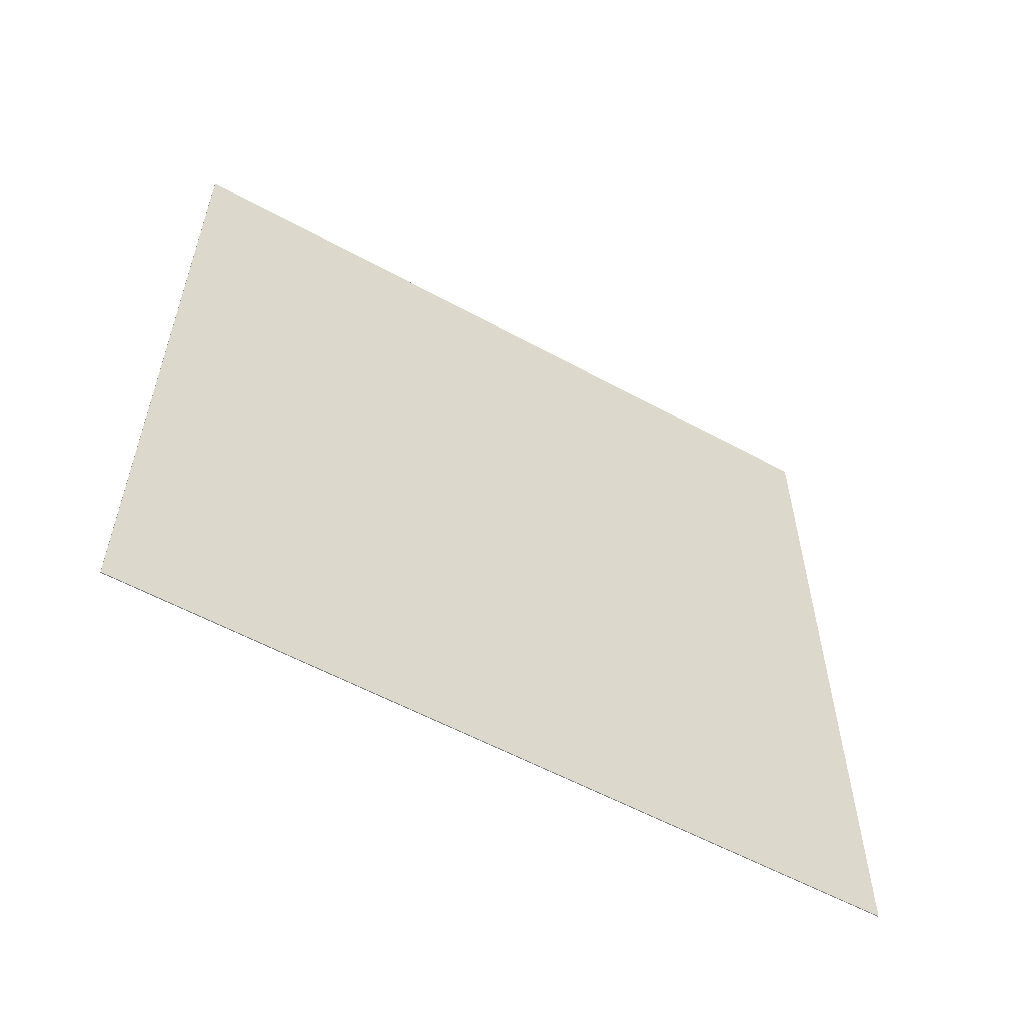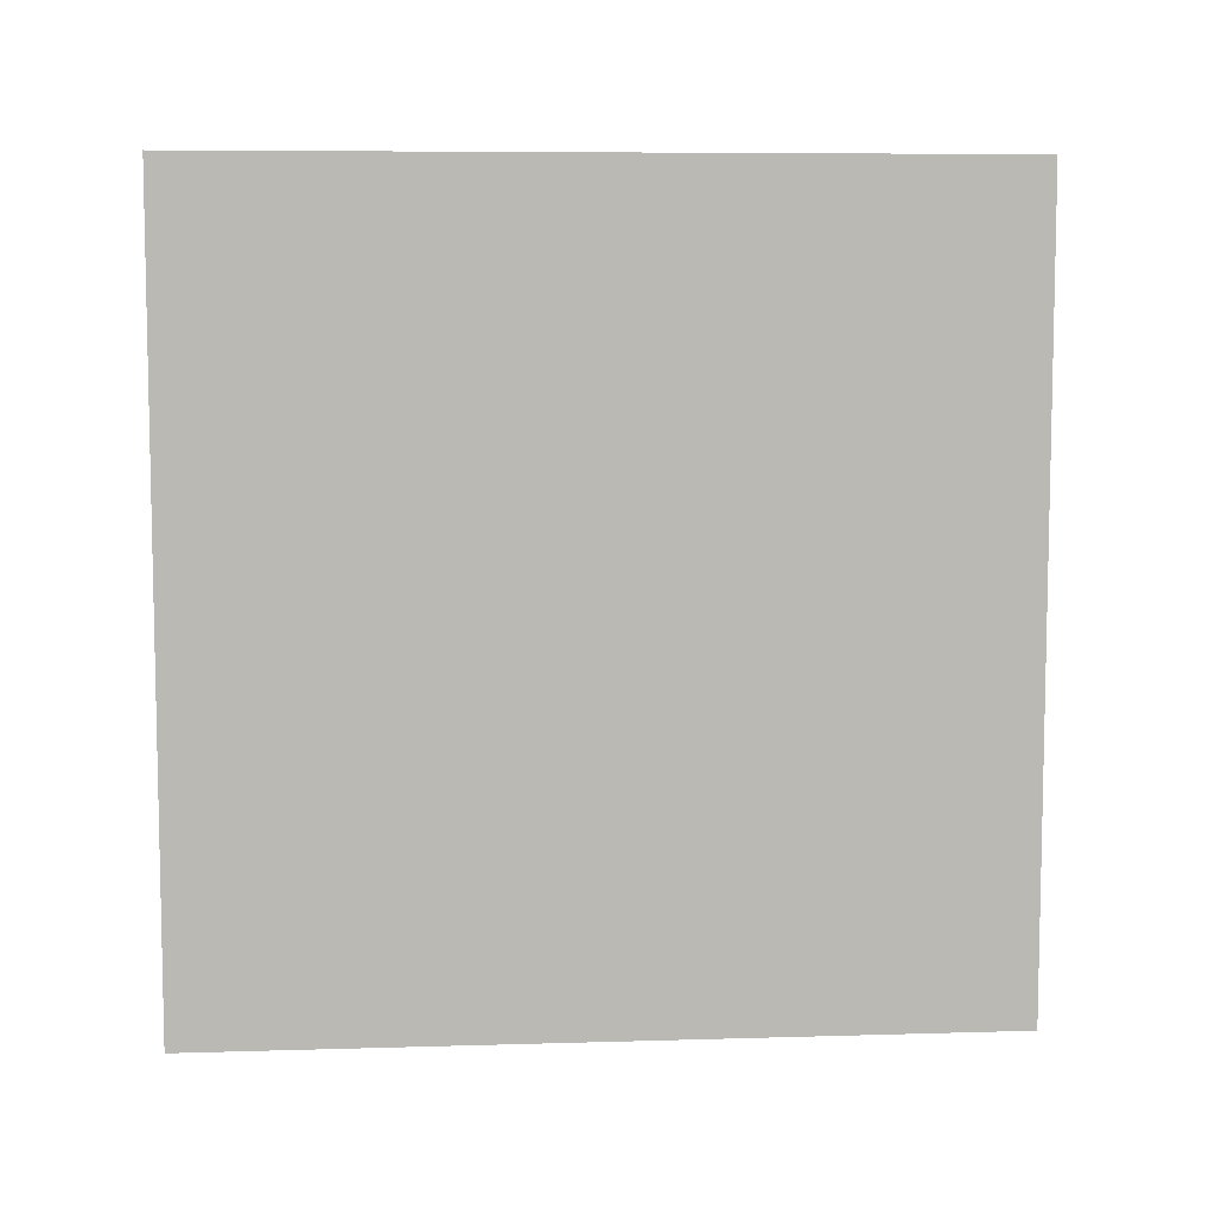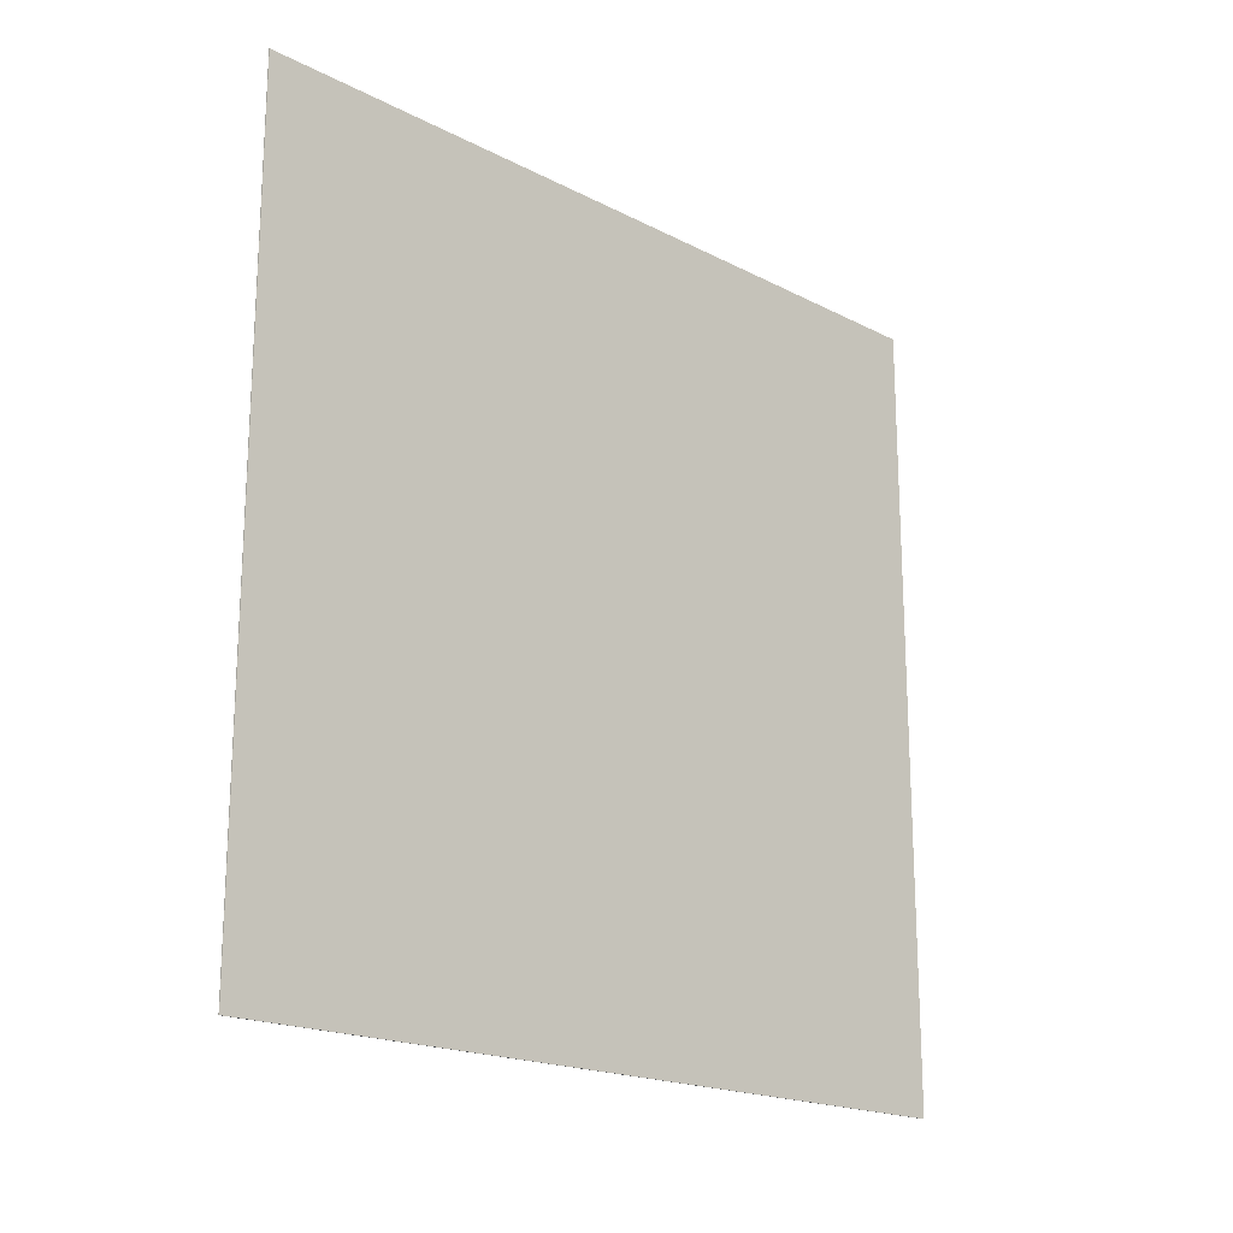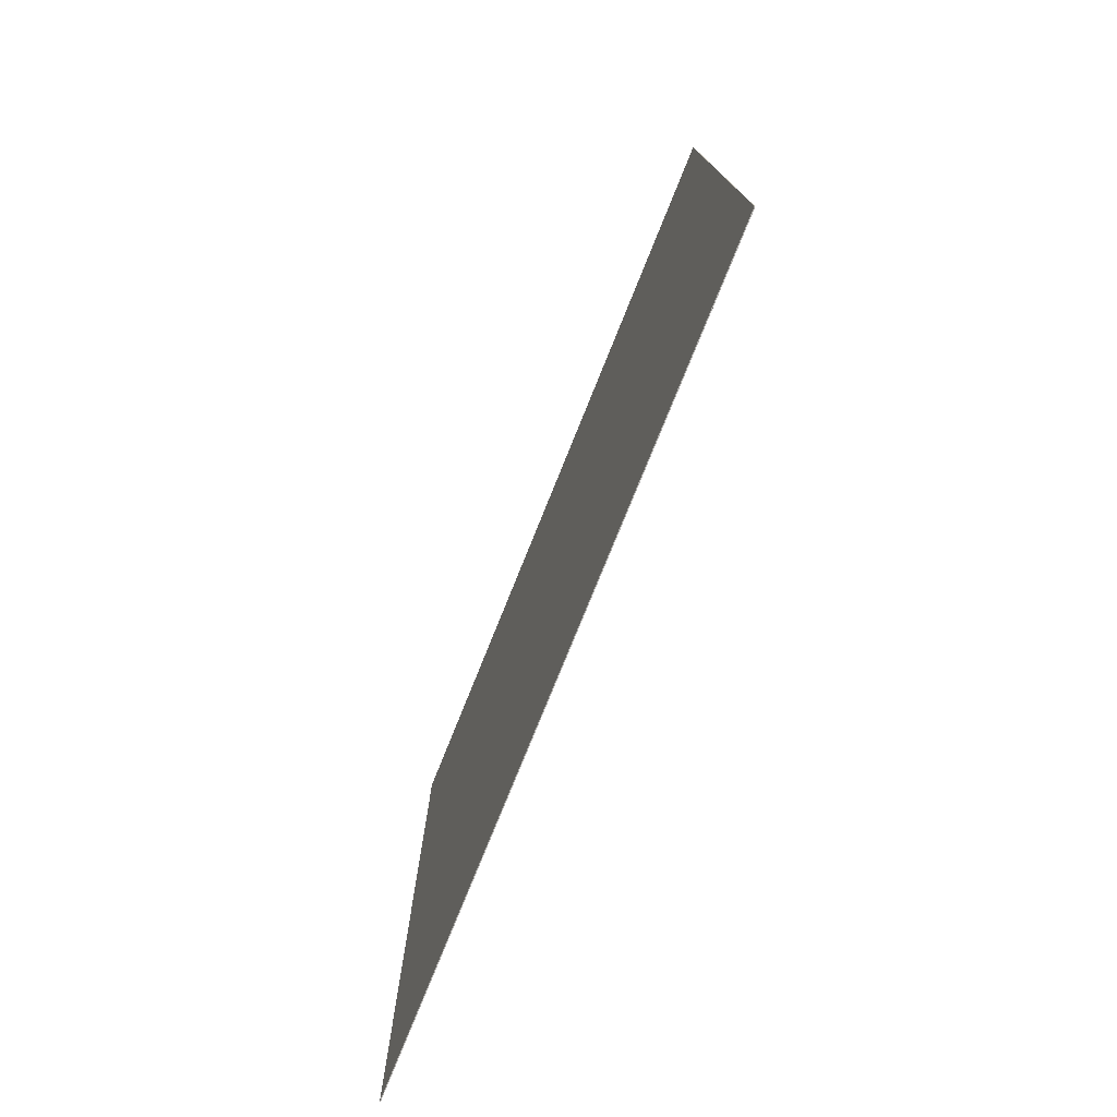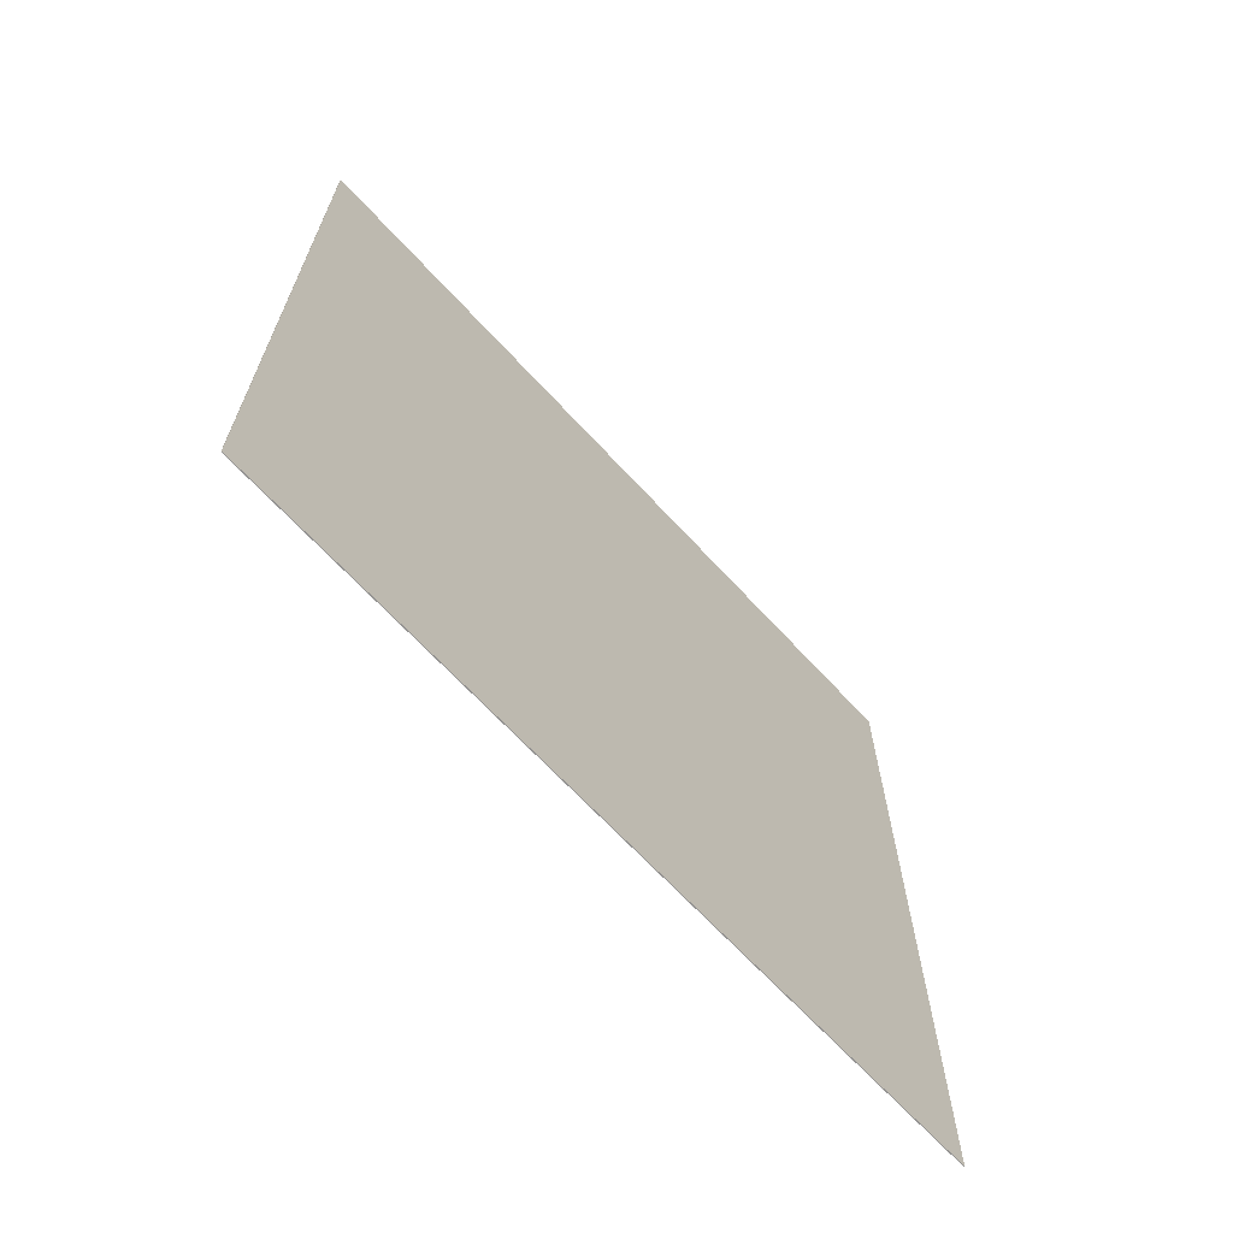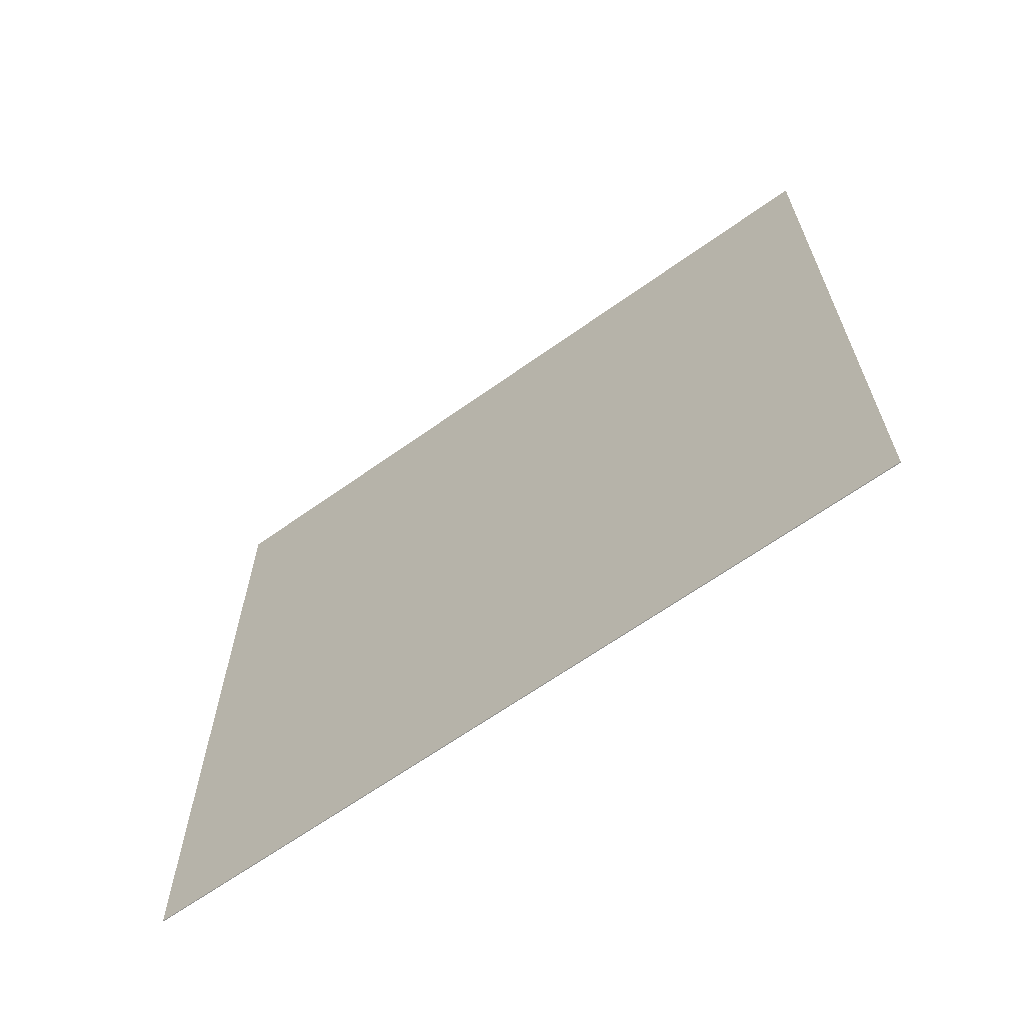
<metadata>
{"format":"obj","ext":"obj","renderer":"f3d","projection":"perspective","resolution":1024,"background":"white","views":[{"elev":-57.1,"azim":-119.7,"up":"+Y"},{"elev":7.4,"azim":85.1,"up":"+Y"},{"elev":-19.0,"azim":45.8,"up":"+Y"},{"elev":-76.5,"azim":158.1,"up":"+Y"},{"elev":-66.8,"azim":-137.4,"up":"+Y"},{"elev":-64.9,"azim":-54.3,"up":"+Z"}]}
</metadata>
<code>
o Cube
v 0.001 1 -1
v 0.001 -1 -1
v 0.001 1 1
v 0.001 -1 1
v -0.001 1 -1
v -0.001 -1 -1
v -0.001 1 1
v -0.001 -1 1
f 1 5 7 3
f 4 3 7 8
f 8 7 5 6
f 6 2 4 8
f 2 1 3 4
f 6 5 1 2

</code>
